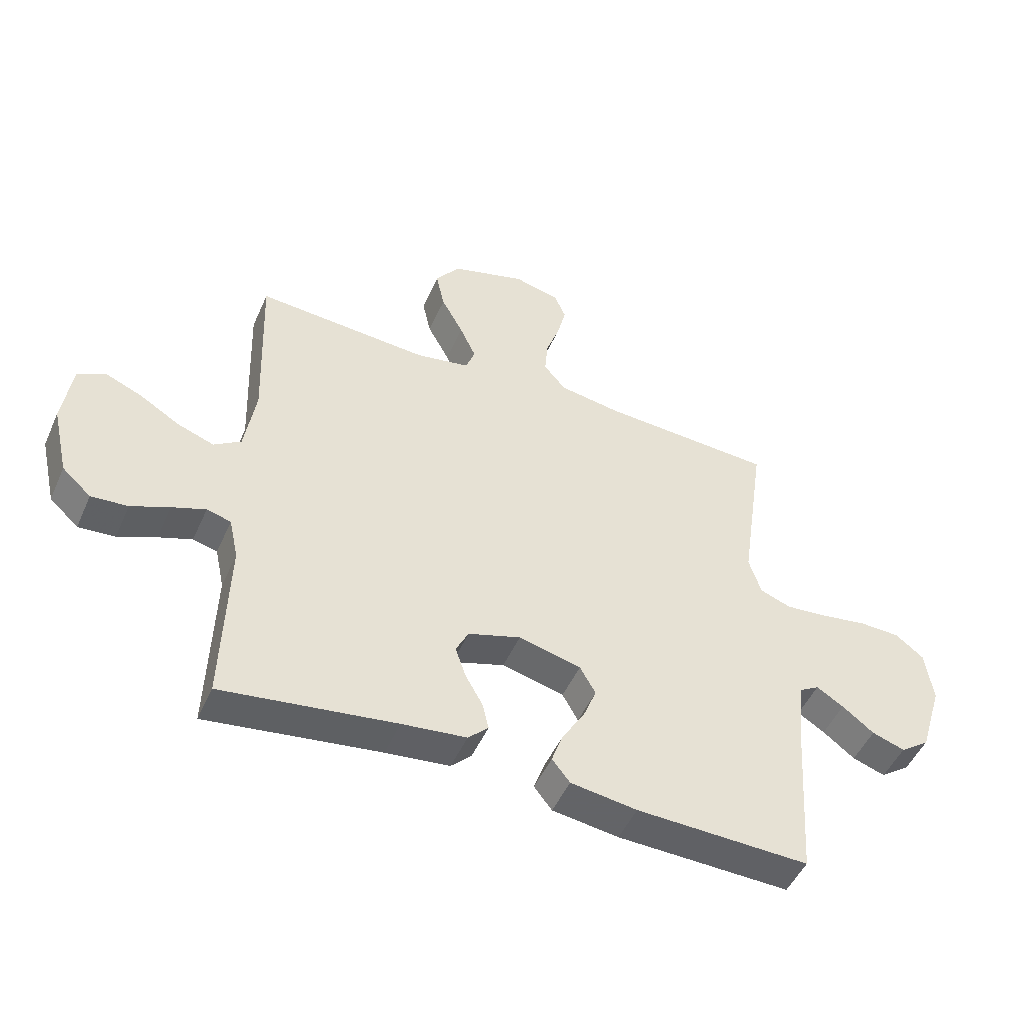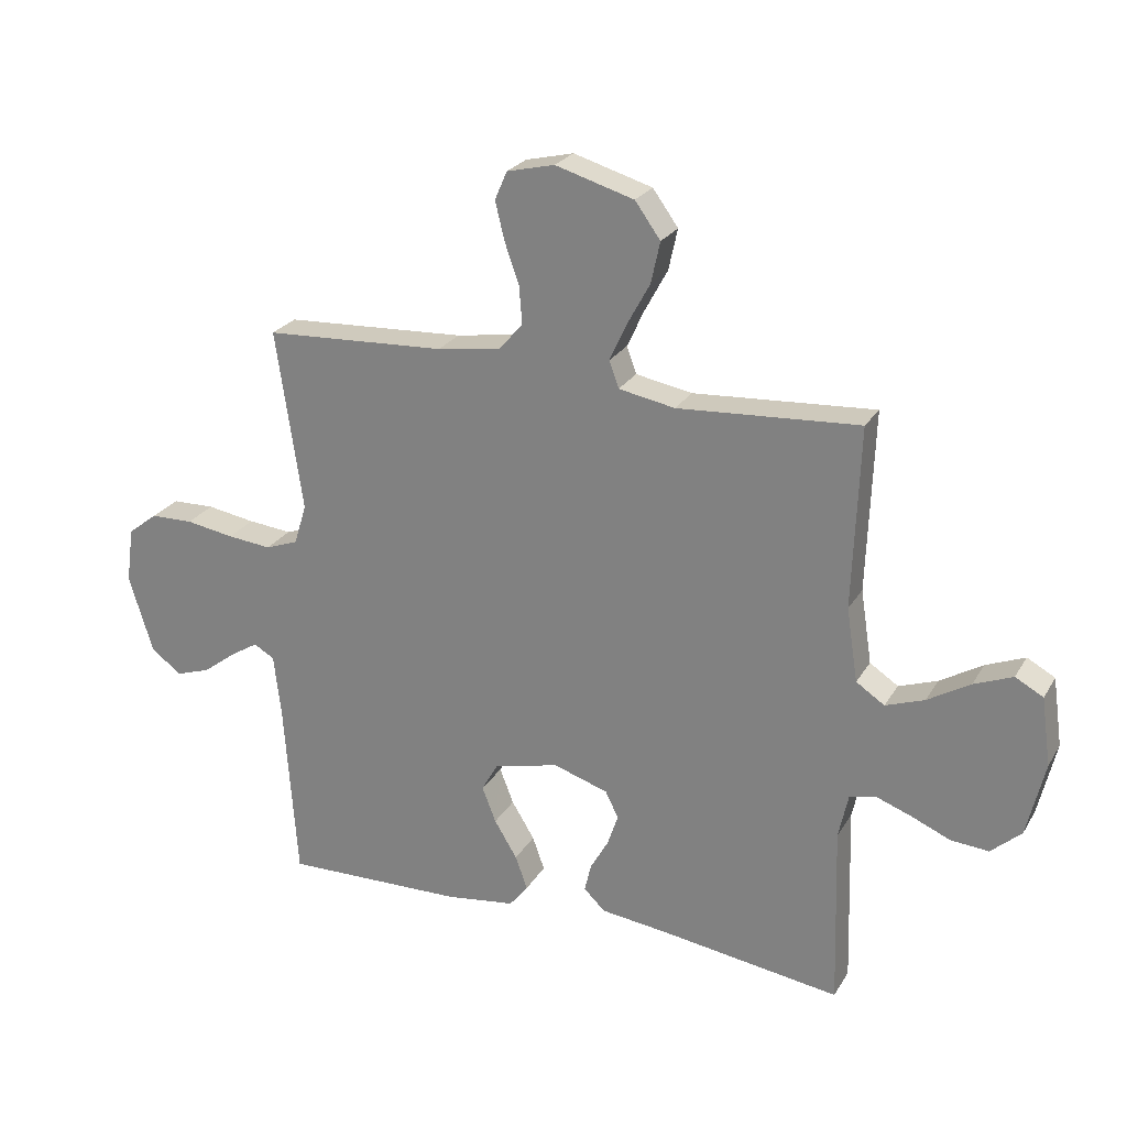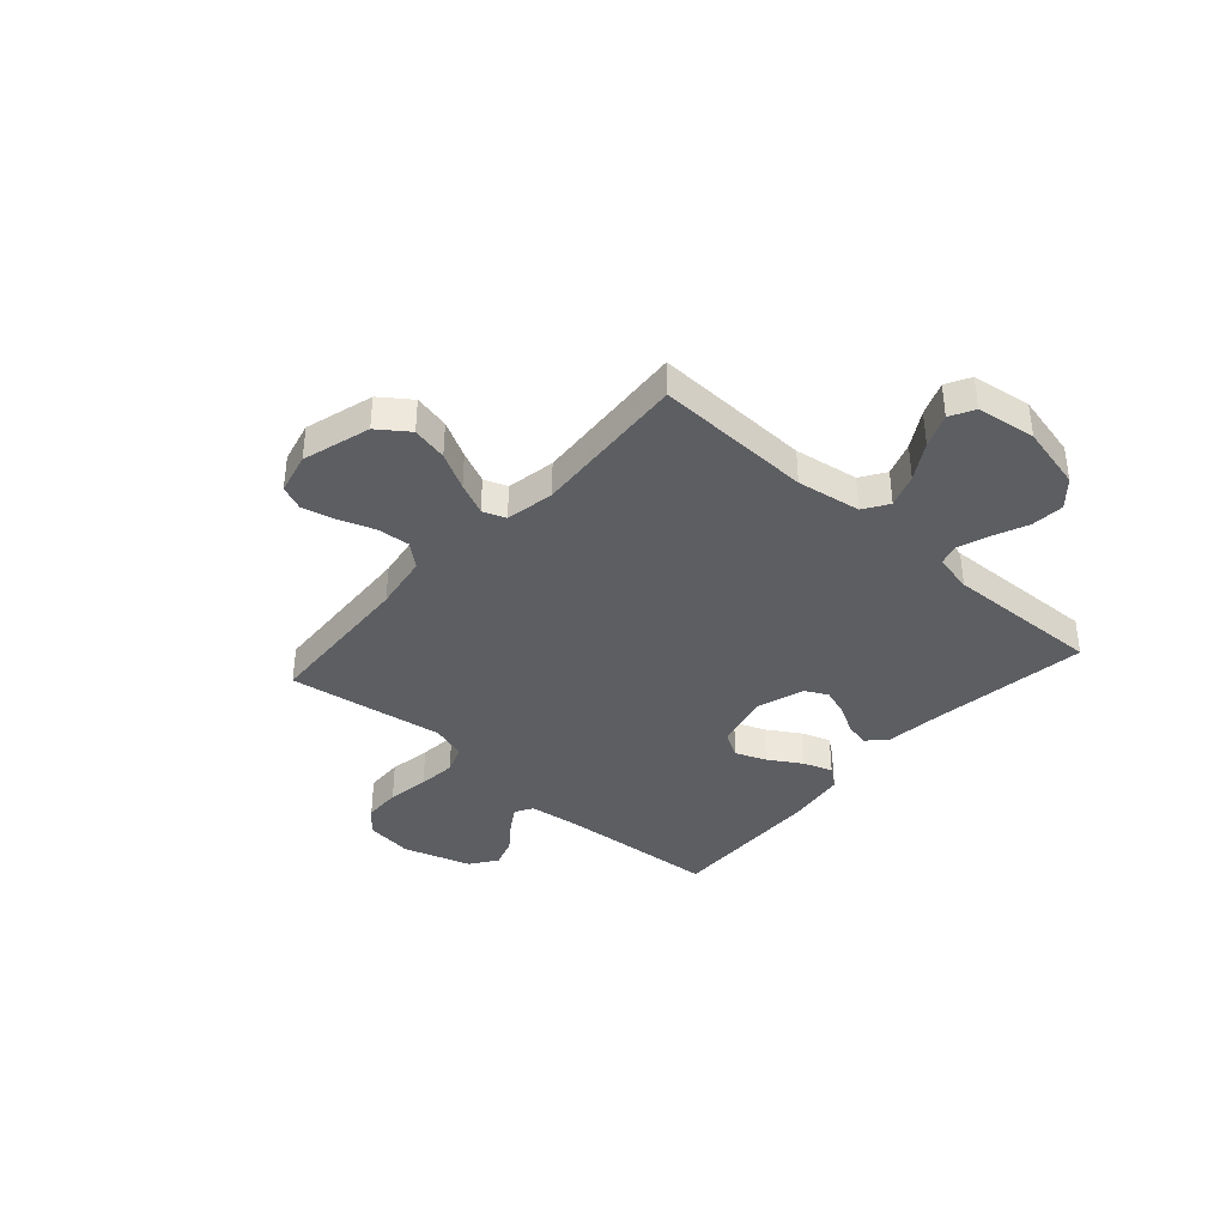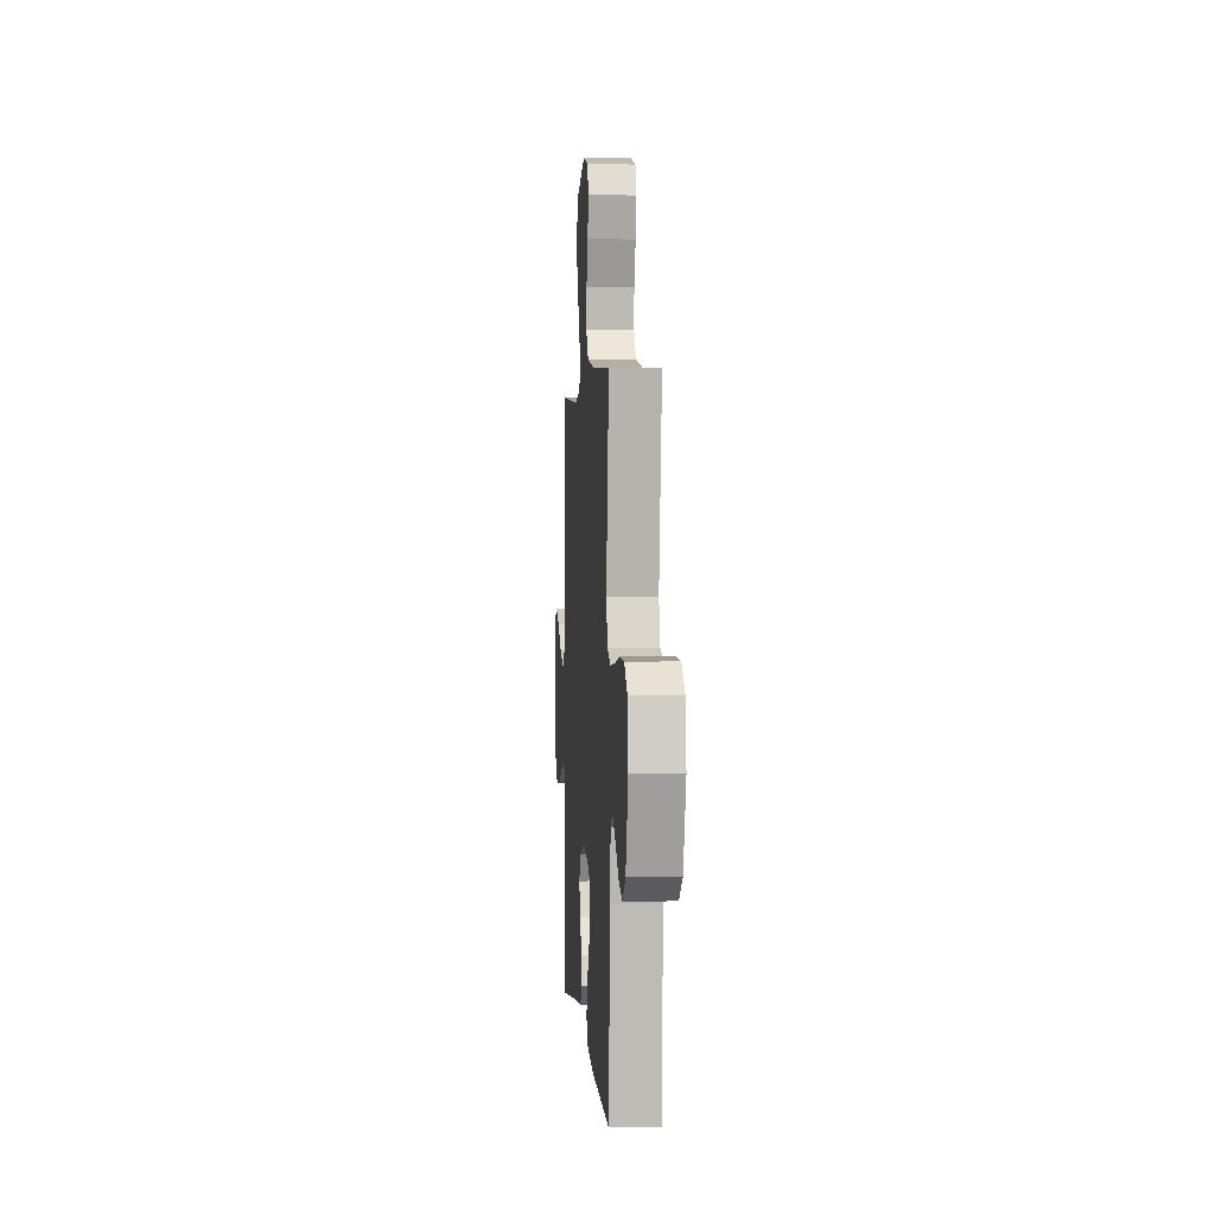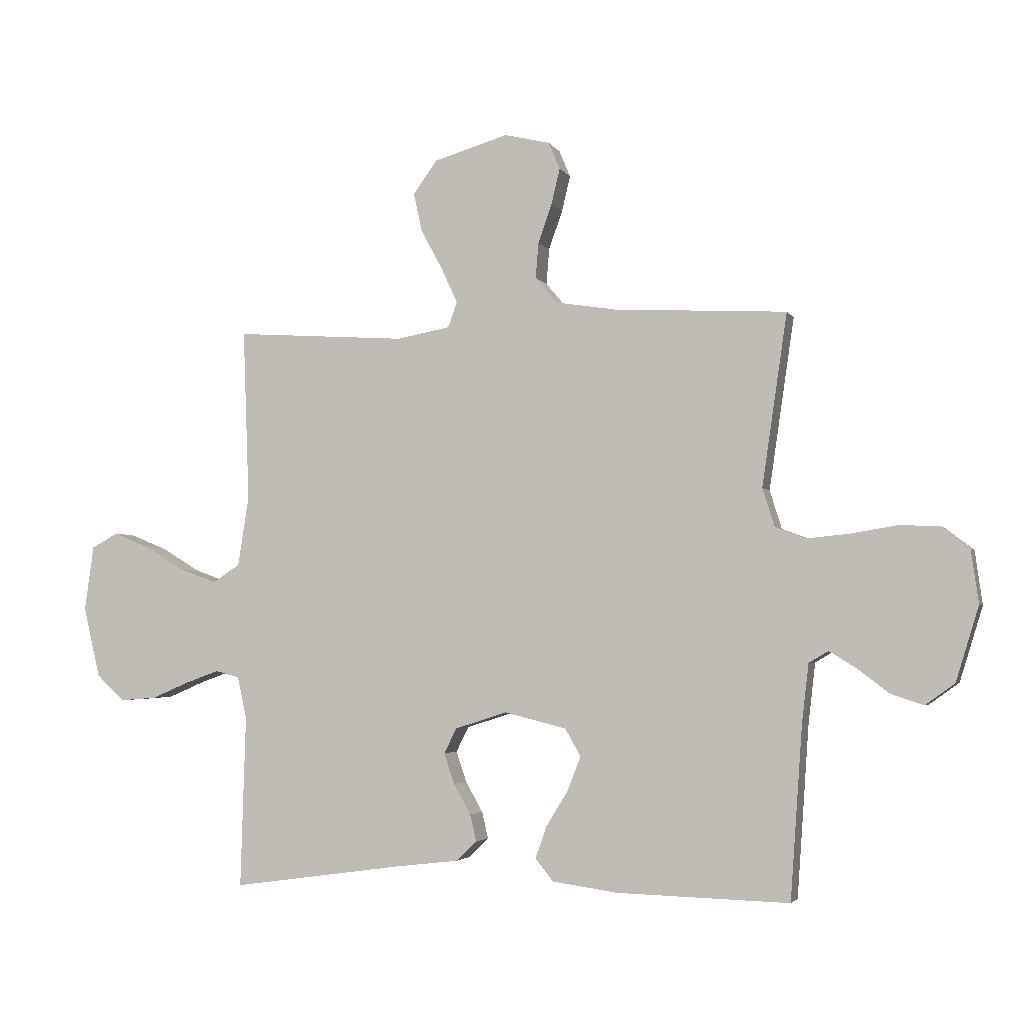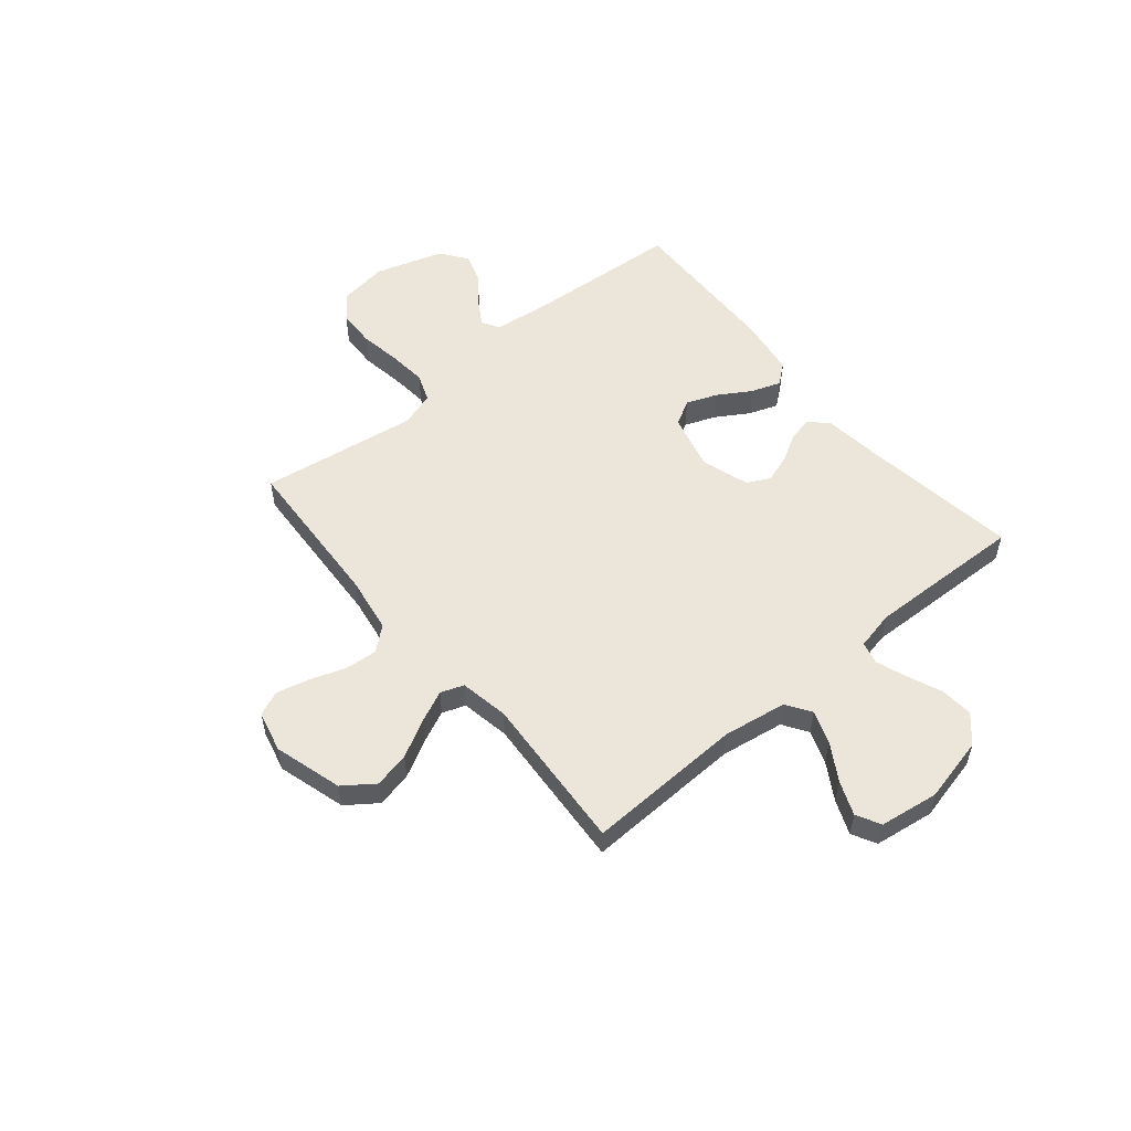
<metadata>
{"format":"obj","ext":"obj","renderer":"f3d","projection":"perspective","resolution":1024,"background":"white","views":[{"elev":-49.1,"azim":156.6,"up":"+Z"},{"elev":24.7,"azim":24.1,"up":"+Z"},{"elev":-38.1,"azim":48.4,"up":"+Y"},{"elev":2.2,"azim":-94.2,"up":"+Z"},{"elev":-3.2,"azim":-163.4,"up":"+Z"},{"elev":54.4,"azim":50.3,"up":"+Y"}]}
</metadata>
<code>
v 0.5 0.07 -0.5
v 0.2 0.07 -0.458
v 0.089 0.07 -0.445
v 0.054 0.07 -0.411
v 0.065 0.07 -0.364
v 0.095 0.07 -0.311
v 0.113 0.07 -0.258
v 0.091 0.07 -0.214
v 0 0.07 -0.185
v -0.108 0.07 -0.212
v -0.135 0.07 -0.26
v -0.112 0.07 -0.319
v -0.074 0.07 -0.381
v -0.054 0.07 -0.437
v -0.085 0.07 -0.476
v -0.2 0.07 -0.492
v -0.5 0.07 -0.5
v -0.521 0.07 -0.2
v -0.533 0.07 -0.097
v -0.567 0.07 -0.077
v -0.614 0.07 -0.106
v -0.669 0.07 -0.148
v -0.726 0.07 -0.167
v -0.777 0.07 -0.13
v -0.817 0.07 0
v -0.804 0.07 0.093
v -0.755 0.07 0.131
v -0.684 0.07 0.133
v -0.604 0.07 0.12
v -0.531 0.07 0.113
v -0.477 0.07 0.133
v -0.456 0.07 0.2
v -0.5 0.07 0.5
v -0.2 0.07 0.516
v -0.093 0.07 0.533
v -0.055 0.07 0.578
v -0.06 0.07 0.64
v -0.084 0.07 0.708
v -0.099 0.07 0.77
v -0.079 0.07 0.817
v 0 0.07 0.836
v 0.13 0.07 0.798
v 0.172 0.07 0.74
v 0.157 0.07 0.672
v 0.119 0.07 0.602
v 0.091 0.07 0.541
v 0.107 0.07 0.497
v 0.2 0.07 0.48
v 0.5 0.07 0.5
v 0.489 0.07 0.2
v 0.508 0.07 0.078
v 0.555 0.07 0.047
v 0.619 0.07 0.07
v 0.689 0.07 0.112
v 0.753 0.07 0.138
v 0.799 0.07 0.113
v 0.815 0.07 0
v 0.786 0.07 -0.124
v 0.736 0.07 -0.169
v 0.673 0.07 -0.164
v 0.607 0.07 -0.136
v 0.549 0.07 -0.115
v 0.507 0.07 -0.126
v 0.491 0.07 -0.2
v 0.5 0 -0.5
v 0.2 0 -0.458
v 0.089 0 -0.445
v 0.054 0 -0.411
v 0.065 0 -0.364
v 0.095 0 -0.311
v 0.113 0 -0.258
v 0.091 0 -0.214
v 0 0 -0.185
v -0.108 0 -0.212
v -0.135 0 -0.26
v -0.112 0 -0.319
v -0.074 0 -0.381
v -0.054 0 -0.437
v -0.085 0 -0.476
v -0.2 0 -0.492
v -0.5 0 -0.5
v -0.521 0 -0.2
v -0.533 0 -0.097
v -0.567 0 -0.077
v -0.614 0 -0.106
v -0.669 0 -0.148
v -0.726 0 -0.167
v -0.777 0 -0.13
v -0.817 0 0
v -0.804 0 0.093
v -0.755 0 0.131
v -0.684 0 0.133
v -0.604 0 0.12
v -0.531 0 0.113
v -0.477 0 0.133
v -0.456 0 0.2
v -0.5 0 0.5
v -0.2 0 0.516
v -0.093 0 0.533
v -0.055 0 0.578
v -0.06 0 0.64
v -0.084 0 0.708
v -0.099 0 0.77
v -0.079 0 0.817
v 0 0 0.836
v 0.13 0 0.798
v 0.172 0 0.74
v 0.157 0 0.672
v 0.119 0 0.602
v 0.091 0 0.541
v 0.107 0 0.497
v 0.2 0 0.48
v 0.5 0 0.5
v 0.489 0 0.2
v 0.508 0 0.078
v 0.555 0 0.047
v 0.619 0 0.07
v 0.689 0 0.112
v 0.753 0 0.138
v 0.799 0 0.113
v 0.815 0 0
v 0.786 0 -0.124
v 0.736 0 -0.169
v 0.673 0 -0.164
v 0.607 0 -0.136
v 0.549 0 -0.115
v 0.507 0 -0.126
v 0.491 0 -0.2
f 59 60 61
f 58 59 61
f 57 58 61
f 56 57 61
f 55 56 61
f 54 55 61
f 53 54 61
f 52 53 61 62
f 51 52 62 63
f 48 49 50
f 51 63 64
f 50 51 64
f 48 50 64
f 47 48 64
f 43 44 45
f 42 43 45
f 41 42 45
f 40 41 45
f 39 40 45
f 38 39 45
f 37 38 45
f 36 37 45 46
f 35 36 46 47
f 32 33 34
f 35 47 64
f 34 35 64
f 32 34 64
f 31 32 64
f 27 28 29
f 26 27 29
f 25 26 29
f 24 25 29
f 23 24 29
f 22 23 29
f 21 22 29
f 20 21 29 30
f 30 31 64
f 20 30 64
f 19 20 64
f 16 17 18
f 15 16 18
f 14 15 18
f 13 14 18
f 12 13 18
f 11 12 18 19
f 4 5 6
f 3 4 6
f 2 3 6
f 2 6 7
f 1 2 7
f 64 1 7 8
f 10 11 19
f 9 10 19
f 9 19 64
f 8 9 64
f 125 124 123
f 125 123 122
f 125 122 121
f 125 121 120
f 125 120 119
f 125 119 118
f 125 118 117
f 126 125 117 116
f 127 126 116 115
f 114 113 112
f 128 127 115
f 128 115 114
f 128 114 112
f 128 112 111
f 109 108 107
f 109 107 106
f 109 106 105
f 109 105 104
f 109 104 103
f 109 103 102
f 109 102 101
f 110 109 101 100
f 111 110 100 99
f 98 97 96
f 128 111 99
f 128 99 98
f 128 98 96
f 128 96 95
f 93 92 91
f 93 91 90
f 93 90 89
f 93 89 88
f 93 88 87
f 93 87 86
f 93 86 85
f 94 93 85 84
f 128 95 94
f 128 94 84
f 128 84 83
f 82 81 80
f 82 80 79
f 82 79 78
f 82 78 77
f 82 77 76
f 83 82 76 75
f 70 69 68
f 70 68 67
f 70 67 66
f 71 70 66
f 71 66 65
f 72 71 65 128
f 83 75 74
f 83 74 73
f 128 83 73
f 128 73 72
f 1 65 66 2
f 2 66 67 3
f 3 67 68 4
f 4 68 69 5
f 5 69 70 6
f 6 70 71 7
f 7 71 72 8
f 8 72 73 9
f 9 73 74 10
f 10 74 75 11
f 11 75 76 12
f 12 76 77 13
f 13 77 78 14
f 14 78 79 15
f 15 79 80 16
f 16 80 81 17
f 17 81 82 18
f 18 82 83 19
f 19 83 84 20
f 20 84 85 21
f 21 85 86 22
f 22 86 87 23
f 23 87 88 24
f 24 88 89 25
f 25 89 90 26
f 26 90 91 27
f 27 91 92 28
f 28 92 93 29
f 29 93 94 30
f 30 94 95 31
f 31 95 96 32
f 32 96 97 33
f 33 97 98 34
f 34 98 99 35
f 35 99 100 36
f 36 100 101 37
f 37 101 102 38
f 38 102 103 39
f 39 103 104 40
f 40 104 105 41
f 41 105 106 42
f 42 106 107 43
f 43 107 108 44
f 44 108 109 45
f 45 109 110 46
f 46 110 111 47
f 47 111 112 48
f 48 112 113 49
f 49 113 114 50
f 50 114 115 51
f 51 115 116 52
f 52 116 117 53
f 53 117 118 54
f 54 118 119 55
f 55 119 120 56
f 56 120 121 57
f 57 121 122 58
f 58 122 123 59
f 59 123 124 60
f 60 124 125 61
f 61 125 126 62
f 62 126 127 63
f 63 127 128 64
f 64 128 65 1

</code>
